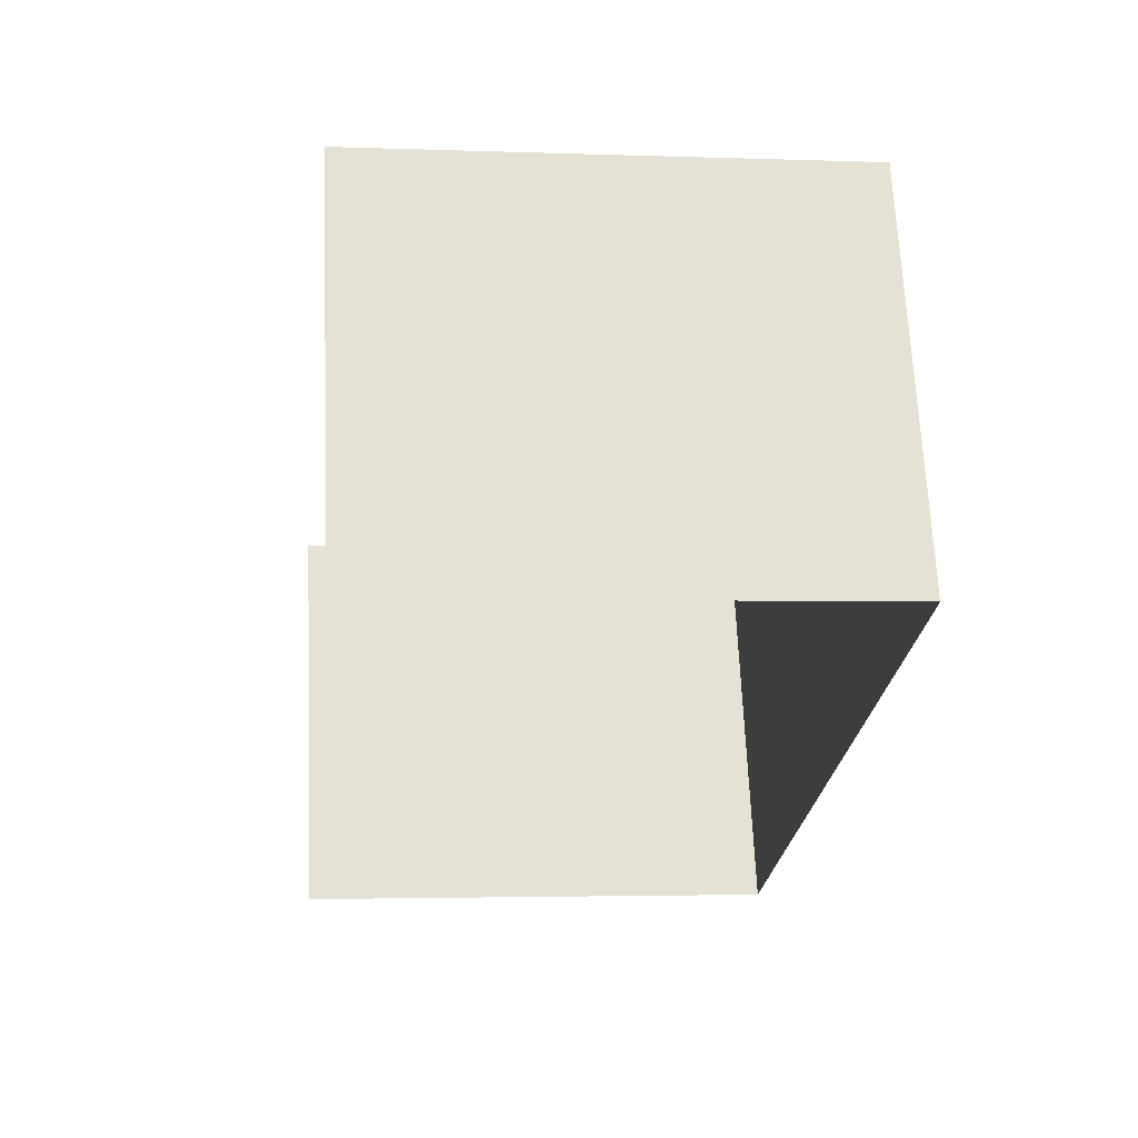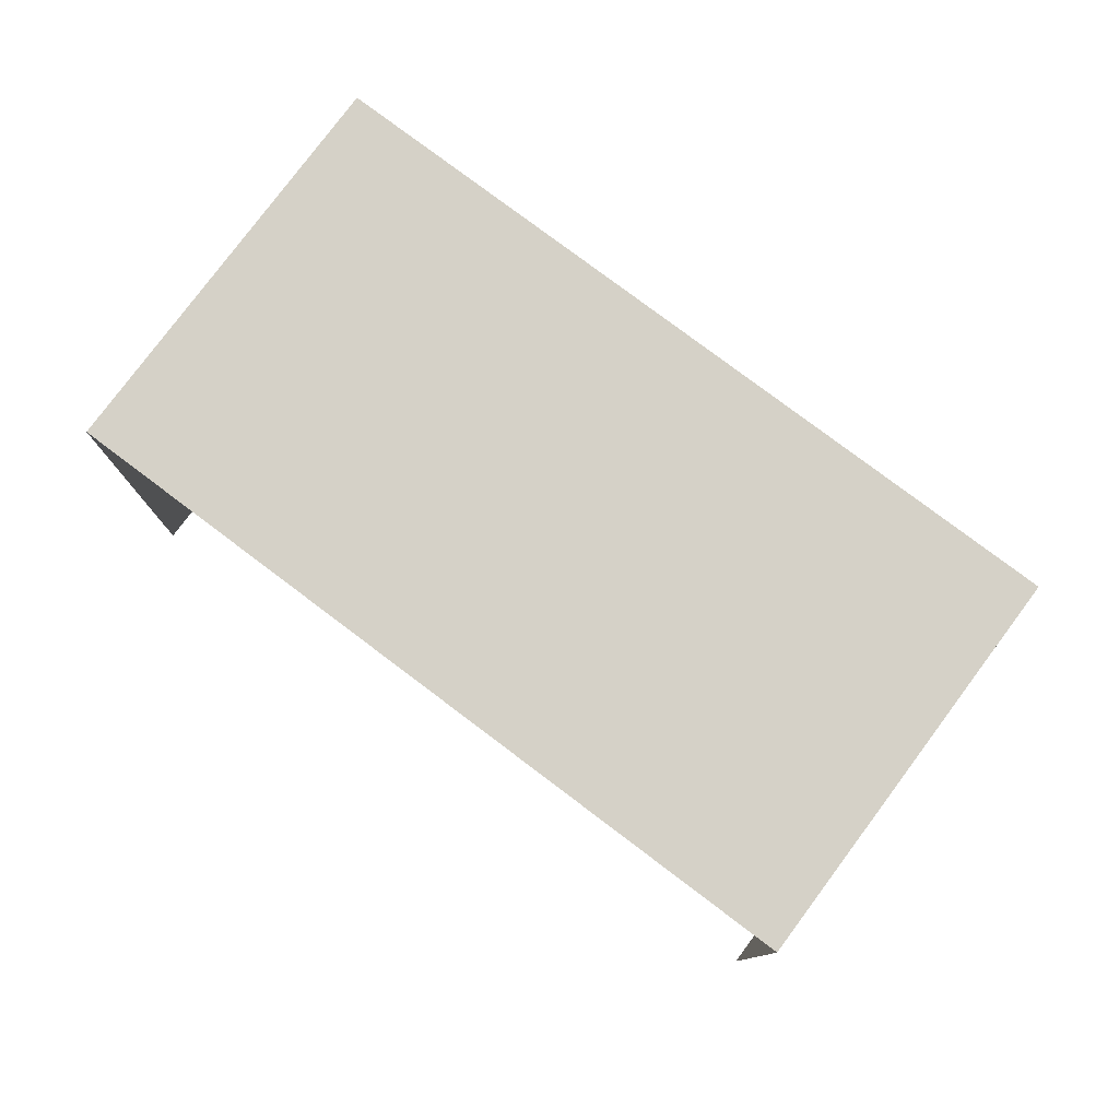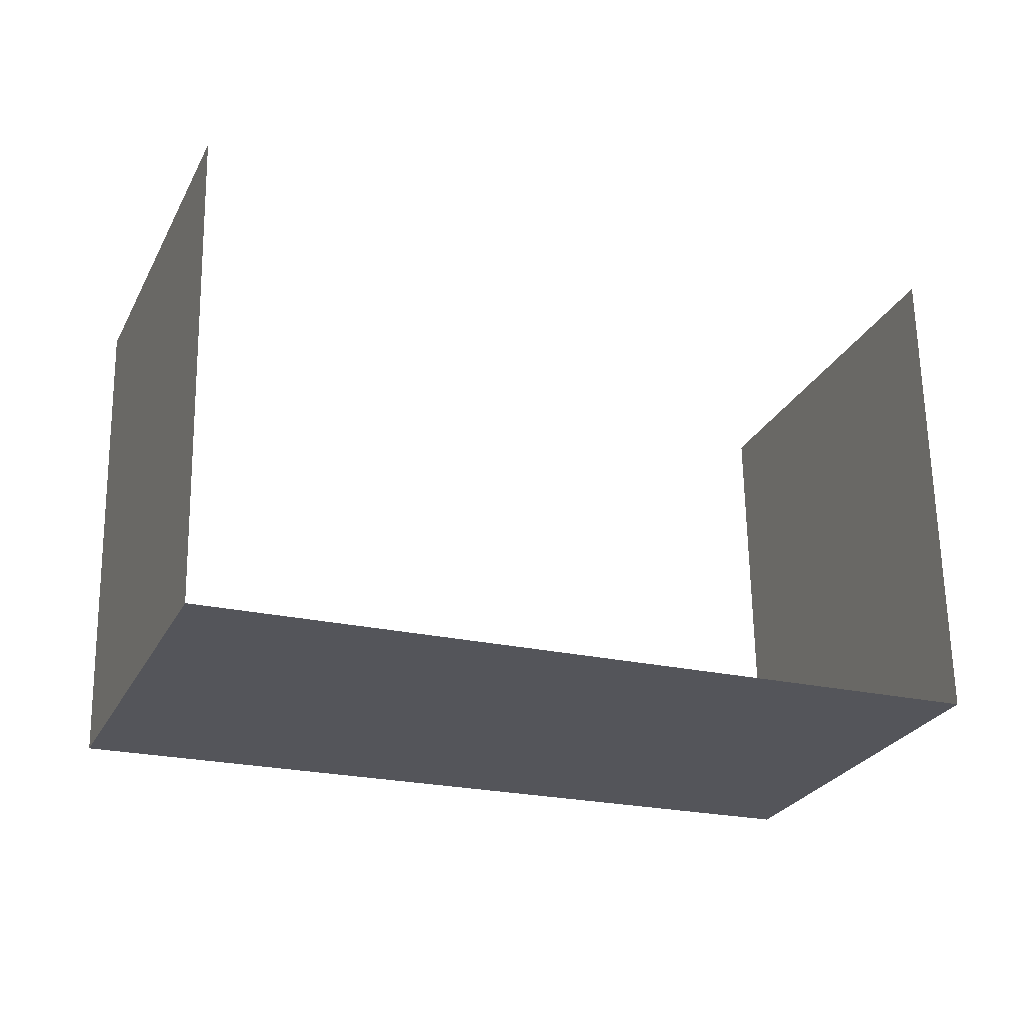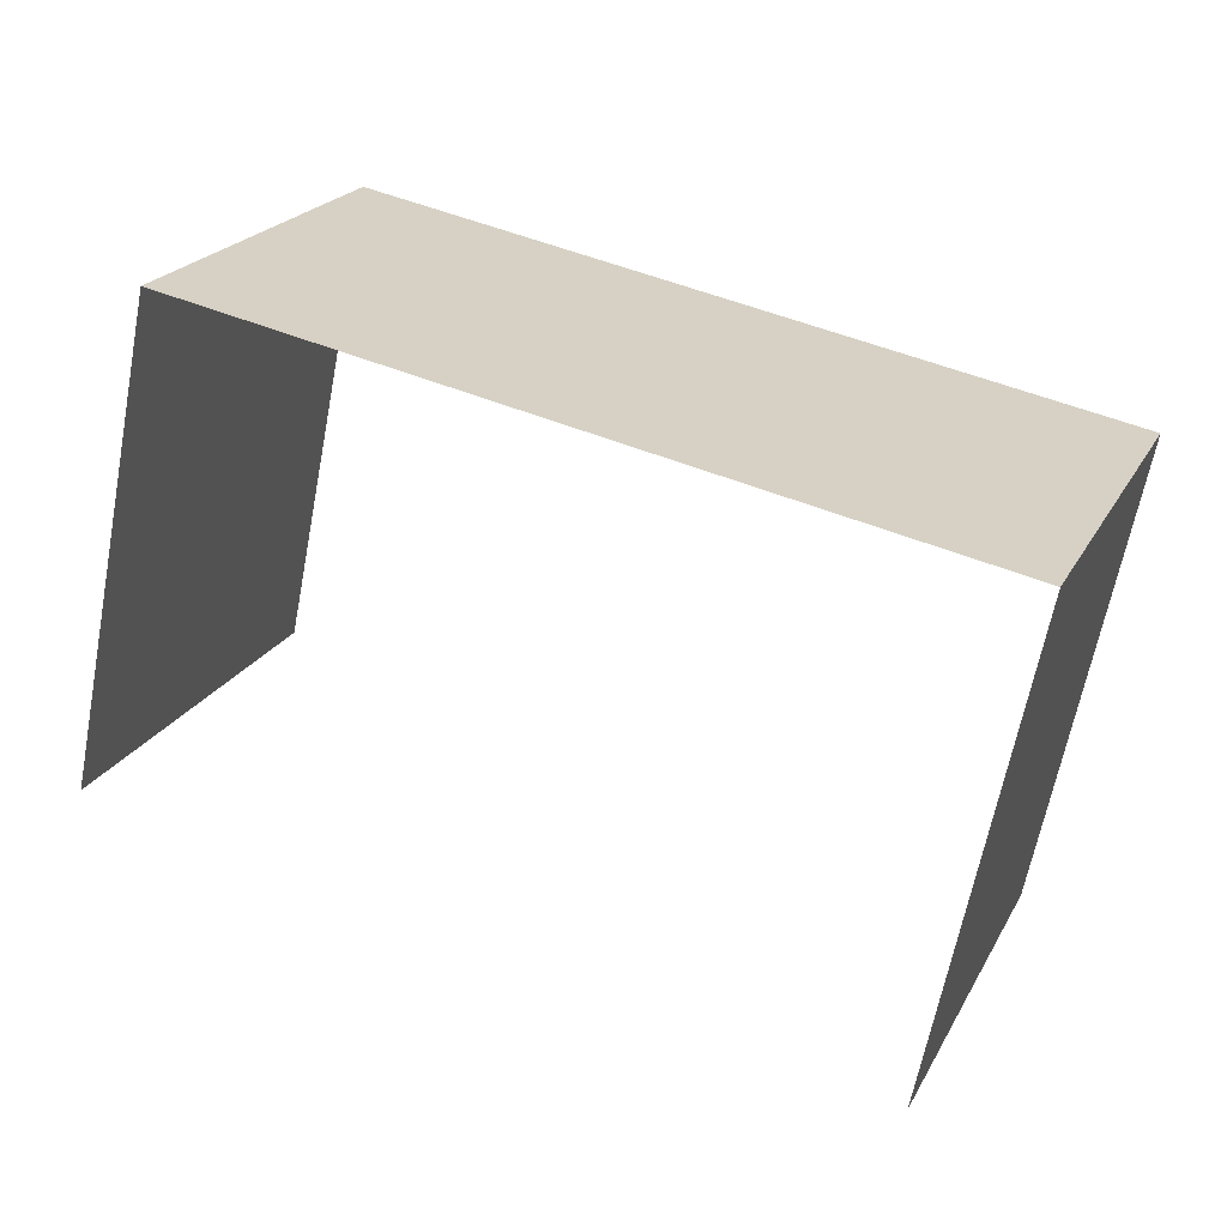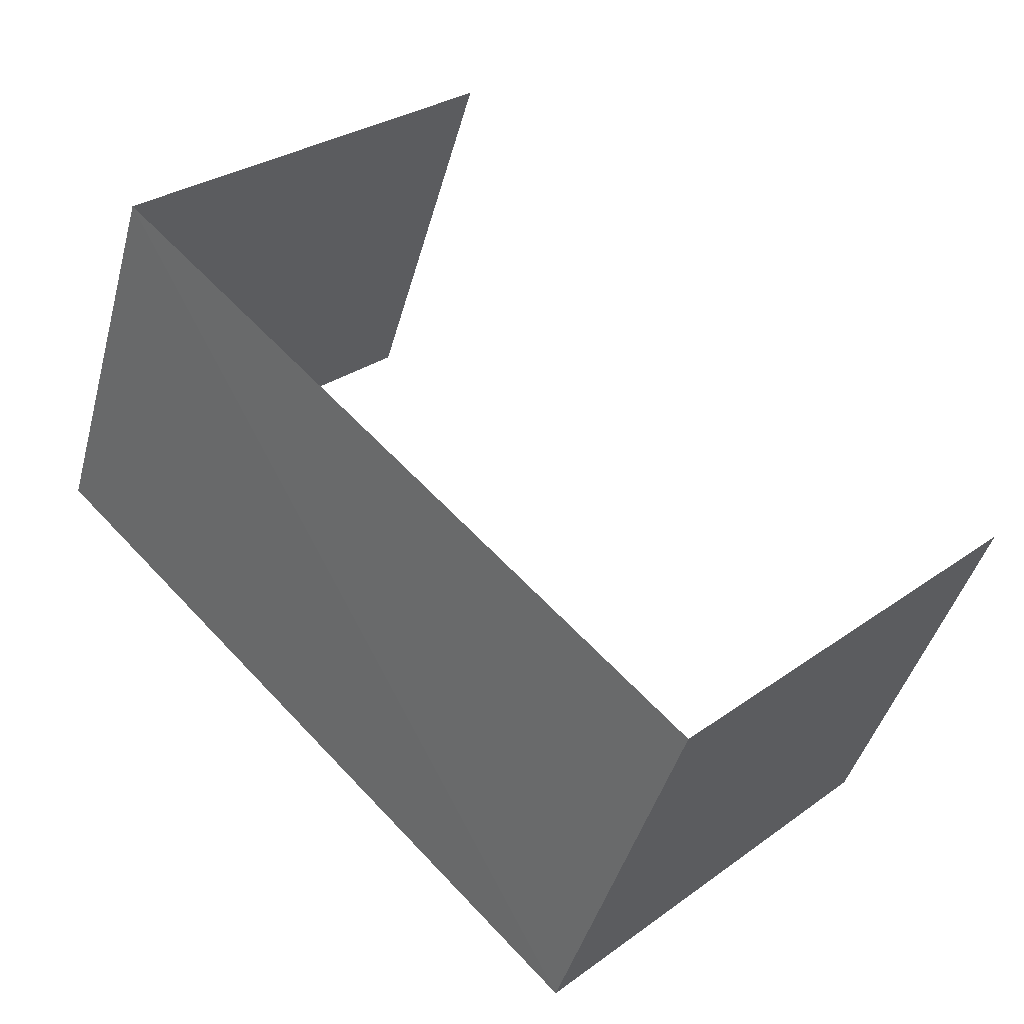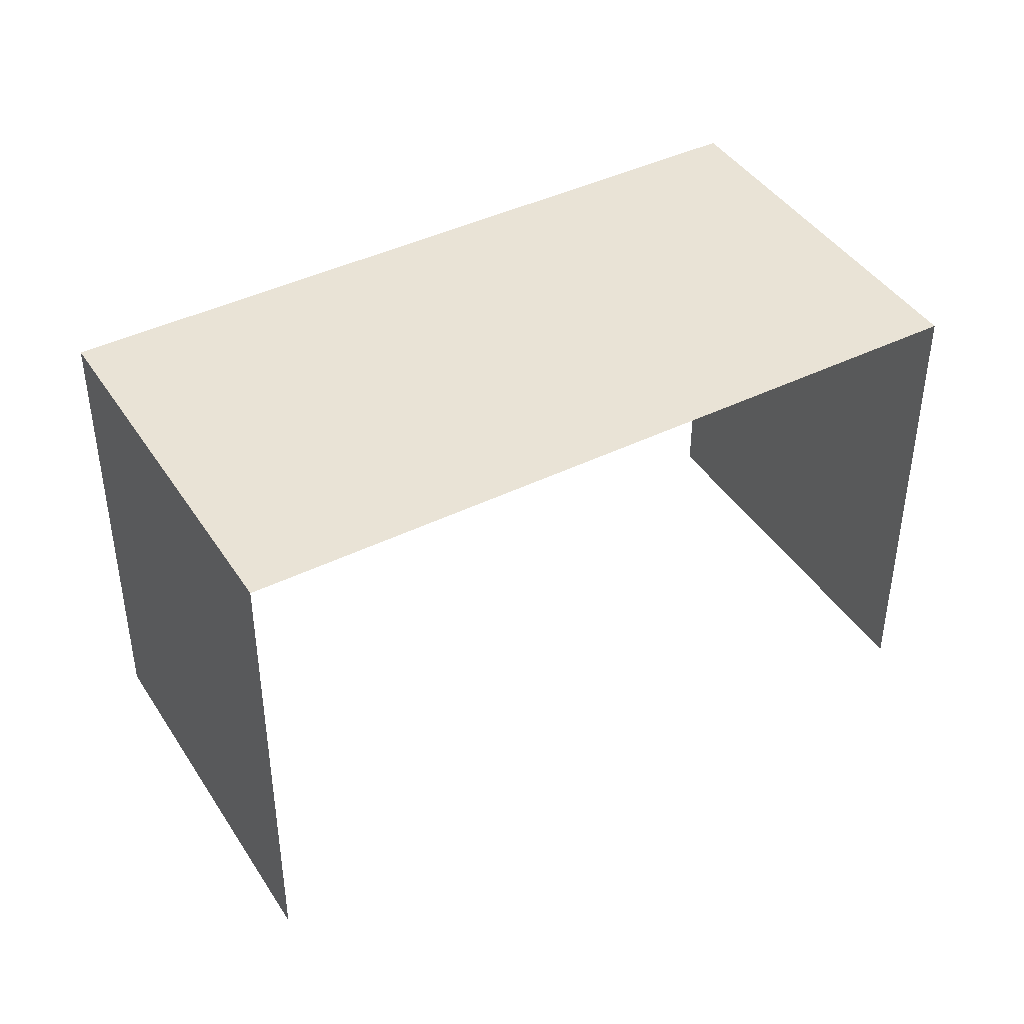
<metadata>
{"format":"obj","ext":"obj","renderer":"f3d","projection":"perspective","resolution":1024,"background":"white","views":[{"elev":-2.8,"azim":-97.0,"up":"+Y"},{"elev":79.1,"azim":-164.8,"up":"+Z"},{"elev":64.9,"azim":-1.0,"up":"+Y"},{"elev":-64.5,"azim":-10.8,"up":"+Y"},{"elev":29.4,"azim":43.5,"up":"+Y"},{"elev":42.2,"azim":-52.1,"up":"+Z"}]}
</metadata>
<code>
v -2.257e+05 -1.279e+05 11.95
v -2.257e+05 -1.279e+05 11.95
v -2.257e+05 -1.279e+05 11.95
v -2.257e+05 -1.279e+05 11.95
v -2.257e+05 -1.279e+05 15.36
v -2.257e+05 -1.279e+05 15.36
v -2.257e+05 -1.279e+05 15.36
v -2.257e+05 -1.279e+05 15.36
f 1 2 3
f 1 4 2
f 6 4 1
f 6 8 4
f 7 3 2
f 5 7 2
f 5 6 7
f 5 8 6
f 7 1 3
f 7 6 1
f 5 2 4
f 8 5 4

</code>
